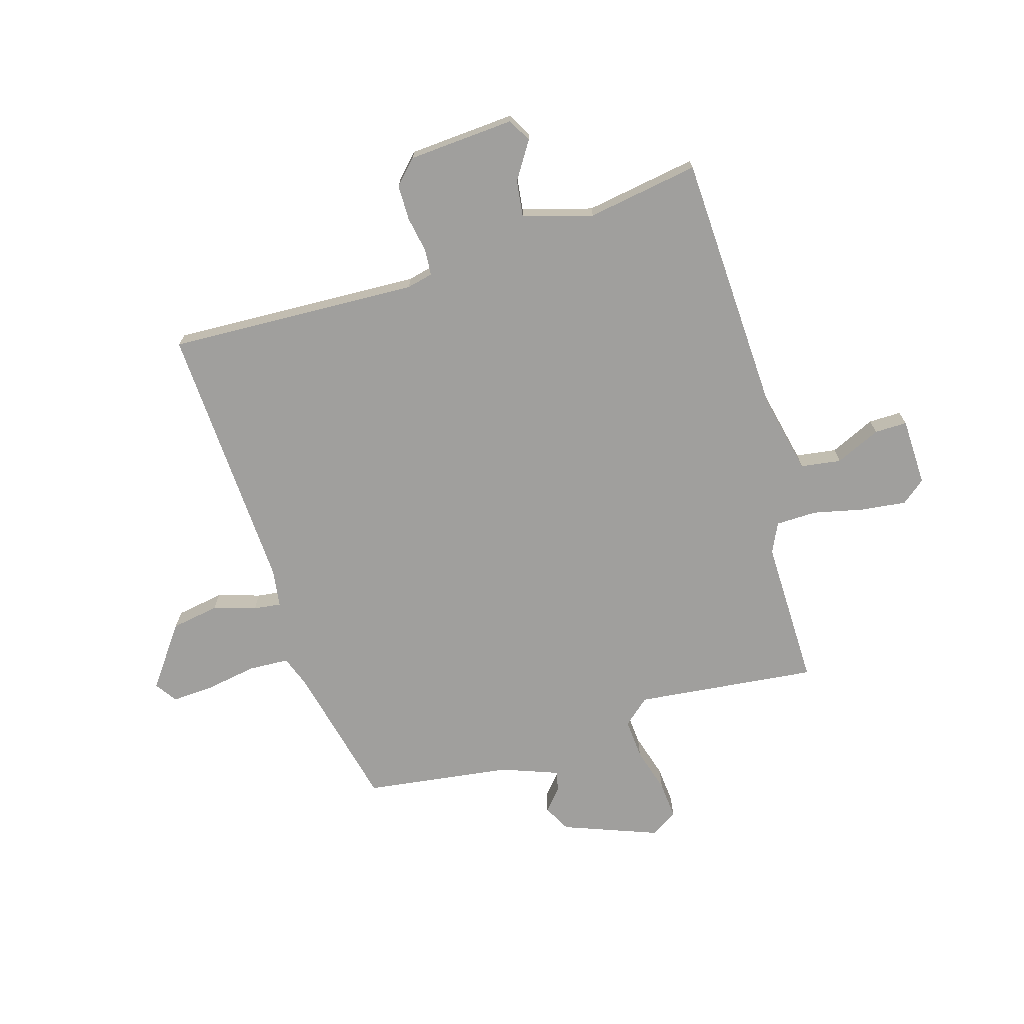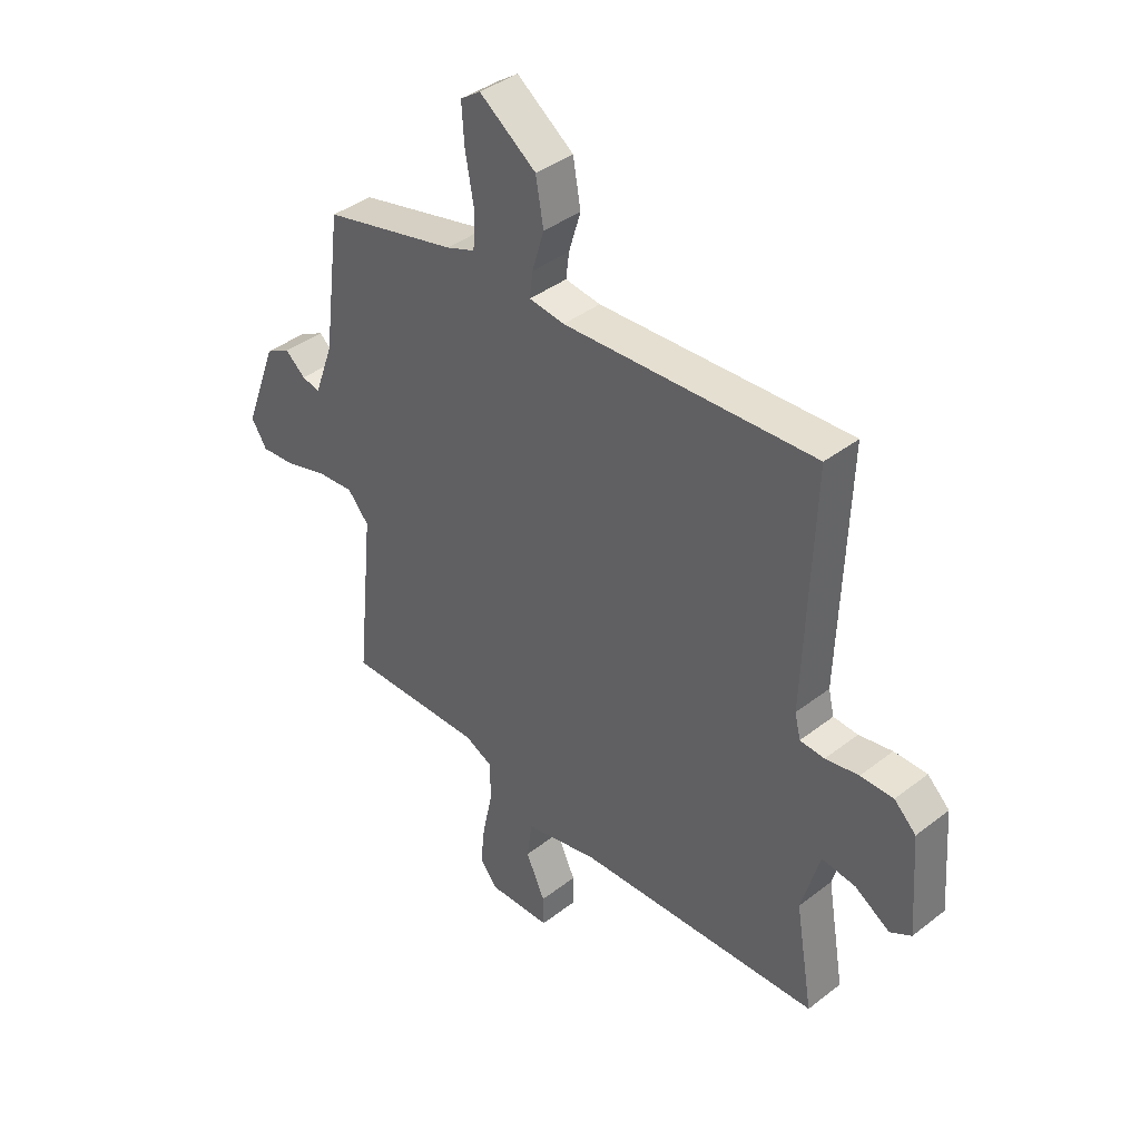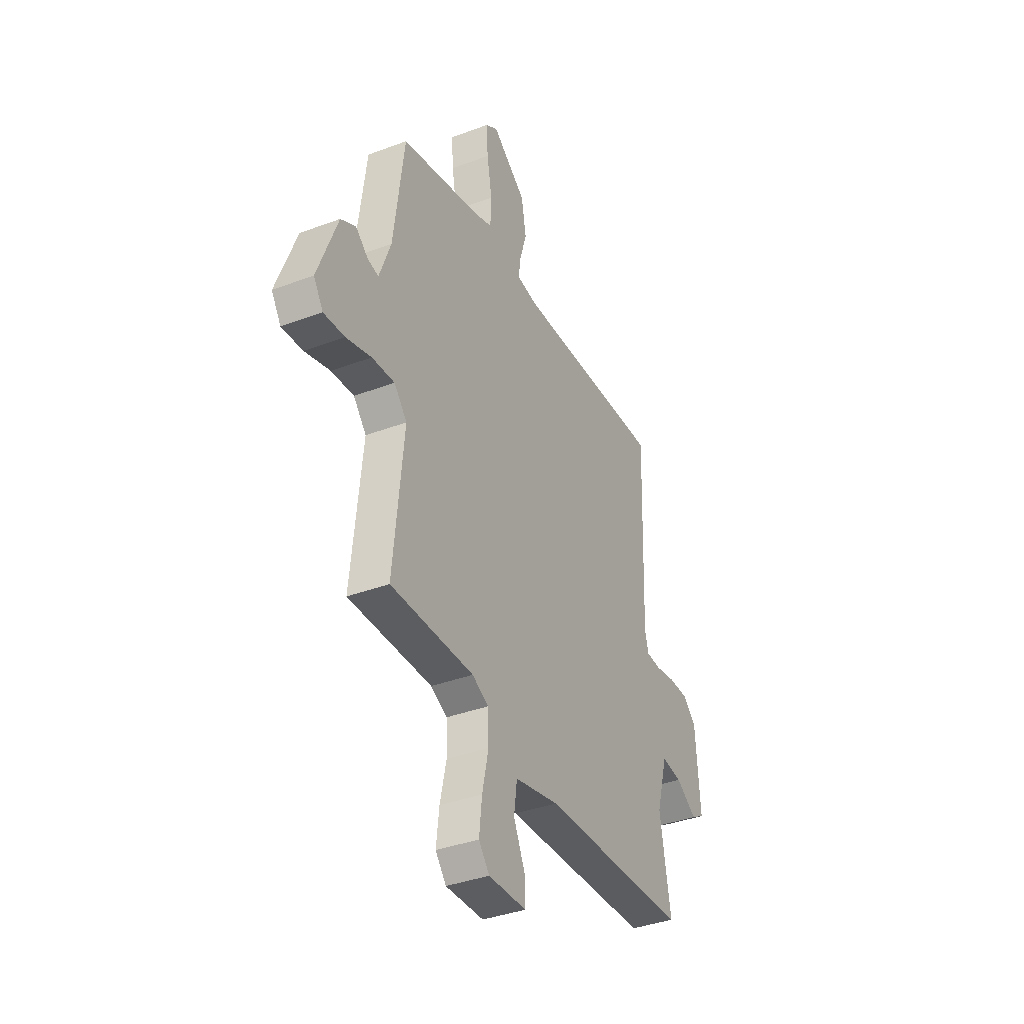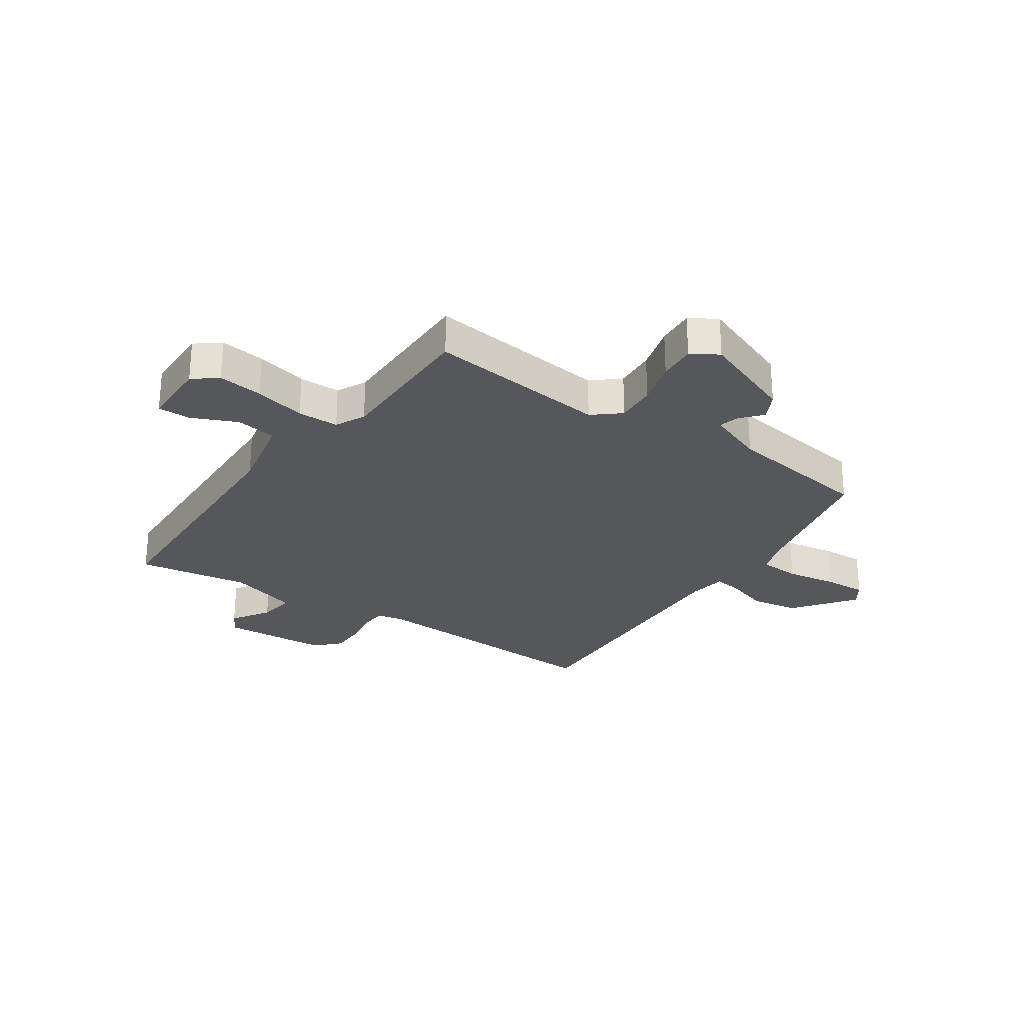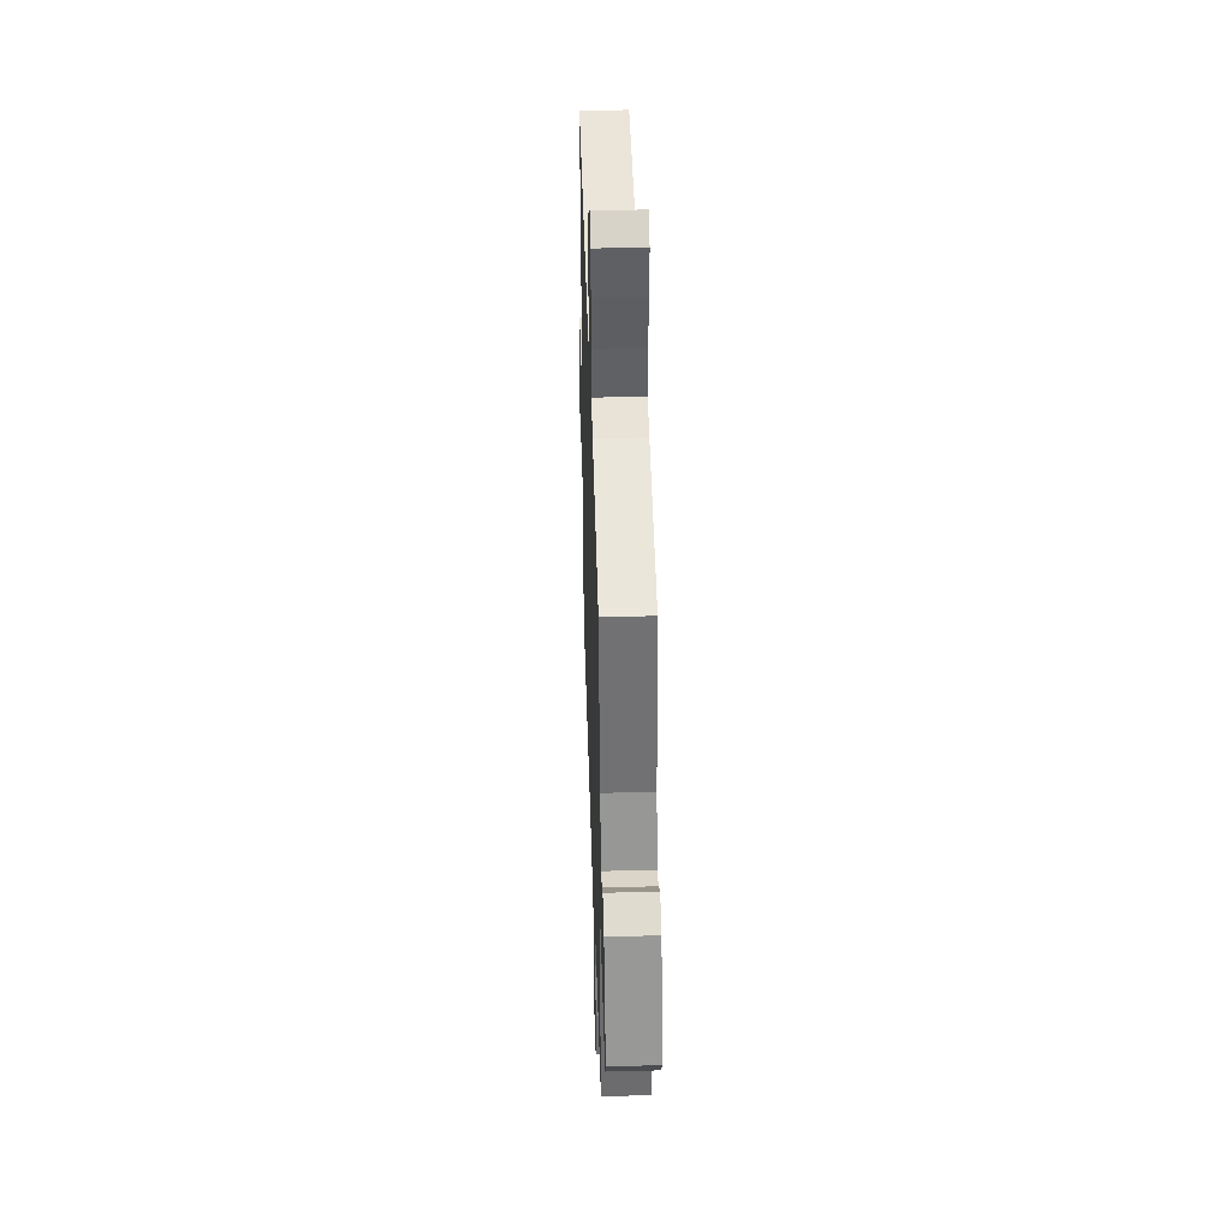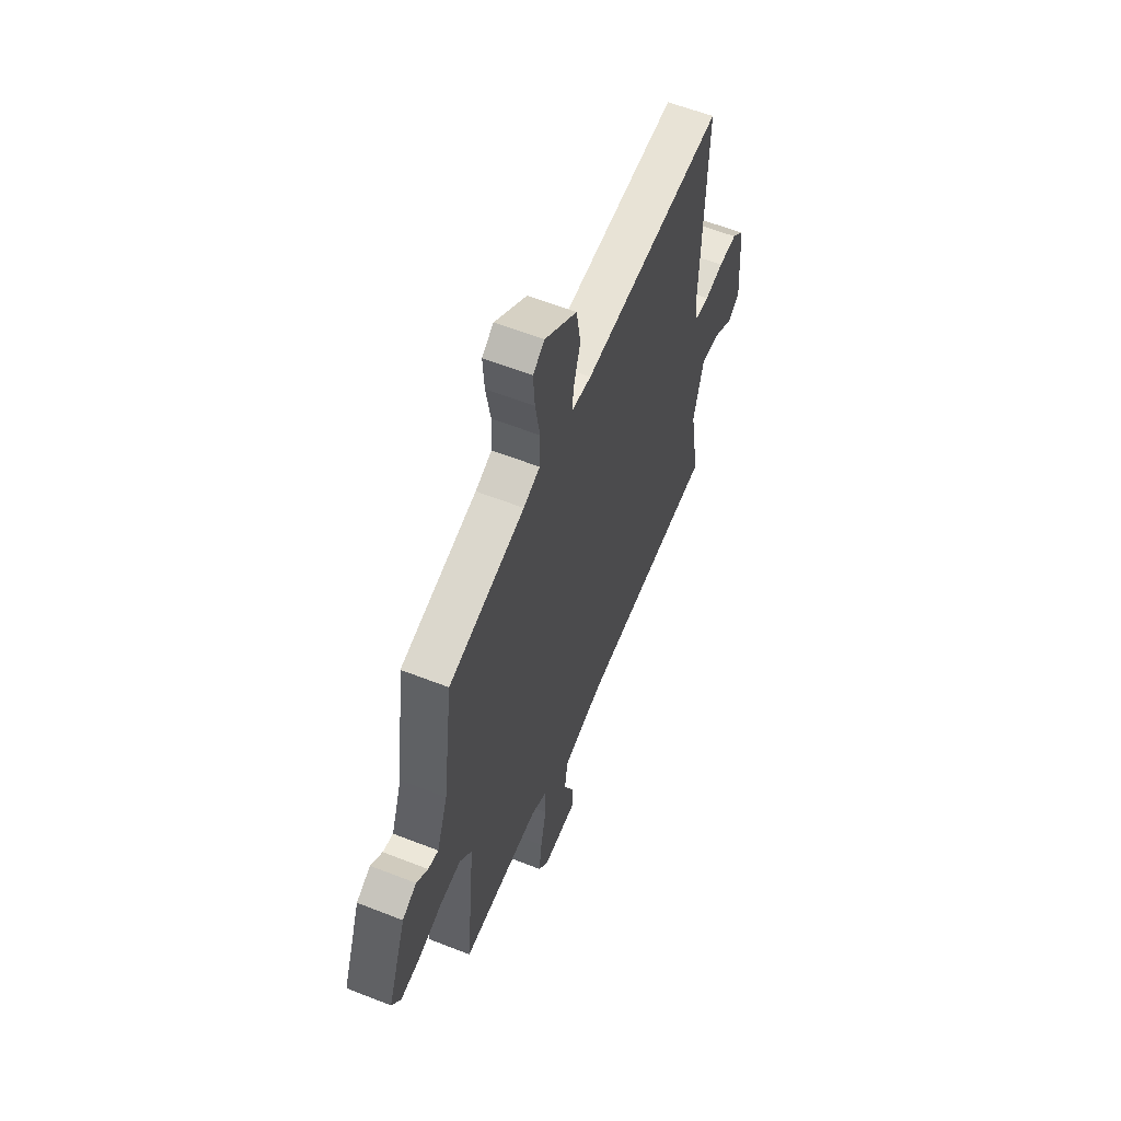
<metadata>
{"format":"obj","ext":"obj","renderer":"f3d","projection":"perspective","resolution":1024,"background":"white","views":[{"elev":-71.3,"azim":106.3,"up":"+Y"},{"elev":39.7,"azim":46.2,"up":"+Z"},{"elev":-37.6,"azim":-64.3,"up":"+Z"},{"elev":-26.9,"azim":-125.2,"up":"+Y"},{"elev":42.2,"azim":-91.8,"up":"+Z"},{"elev":58.9,"azim":-67.9,"up":"+Z"}]}
</metadata>
<code>
v 0.48 0.07 0.498
v 0.464 0.07 0.051
v 0.475 0.07 0.005
v 0.522 0.07 0.002
v 0.586 0.07 0.014
v 0.649 0.07 0.014
v 0.691 0.07 -0.026
v 0.705 0.07 -0.215
v 0.664 0.07 -0.239
v 0.597 0.07 -0.197
v 0.532 0.07 -0.189
v 0.497 0.07 -0.313
v 0.531 0.07 -0.512
v 0.06 0.07 -0.535
v -0.081 0.07 -0.567
v -0.091 0.07 -0.639
v -0.054 0.07 -0.719
v -0.053 0.07 -0.777
v -0.174 0.07 -0.781
v -0.208 0.07 -0.739
v -0.199 0.07 -0.659
v -0.179 0.07 -0.568
v -0.181 0.07 -0.495
v -0.234 0.07 -0.47
v -0.499 0.07 -0.475
v -0.466 0.07 -0.152
v -0.507 0.07 -0.105
v -0.579 0.07 -0.111
v -0.659 0.07 -0.135
v -0.726 0.07 -0.141
v -0.756 0.07 -0.094
v -0.693 0.07 0.075
v -0.645 0.07 0.101
v -0.606 0.07 0.068
v -0.571 0.07 0.06
v -0.534 0.07 0.161
v -0.5 0.07 0.423
v -0.242 0.07 0.485
v -0.186 0.07 0.506
v -0.183 0.07 0.578
v -0.199 0.07 0.668
v -0.204 0.07 0.743
v -0.165 0.07 0.77
v -0.056 0.07 0.691
v -0.041 0.07 0.606
v -0.064 0.07 0.53
v -0.07 0.07 0.481
v -0.002 0.07 0.472
v 0.48 0 0.498
v 0.464 0 0.051
v 0.475 0 0.005
v 0.522 0 0.002
v 0.586 0 0.014
v 0.649 0 0.014
v 0.691 0 -0.026
v 0.705 0 -0.215
v 0.664 0 -0.239
v 0.597 0 -0.197
v 0.532 0 -0.189
v 0.497 0 -0.313
v 0.531 0 -0.512
v 0.06 0 -0.535
v -0.081 0 -0.567
v -0.091 0 -0.639
v -0.054 0 -0.719
v -0.053 0 -0.777
v -0.174 0 -0.781
v -0.208 0 -0.739
v -0.199 0 -0.659
v -0.179 0 -0.568
v -0.181 0 -0.495
v -0.234 0 -0.47
v -0.499 0 -0.475
v -0.466 0 -0.152
v -0.507 0 -0.105
v -0.579 0 -0.111
v -0.659 0 -0.135
v -0.726 0 -0.141
v -0.756 0 -0.094
v -0.693 0 0.075
v -0.645 0 0.101
v -0.606 0 0.068
v -0.571 0 0.06
v -0.534 0 0.161
v -0.5 0 0.423
v -0.242 0 0.485
v -0.186 0 0.506
v -0.183 0 0.578
v -0.199 0 0.668
v -0.204 0 0.743
v -0.165 0 0.77
v -0.056 0 0.691
v -0.041 0 0.606
v -0.064 0 0.53
v -0.07 0 0.481
v -0.002 0 0.472
f 44 45 46
f 43 44 46
f 42 43 46
f 41 42 46
f 40 41 46
f 39 40 46 47
f 38 39 47
f 38 47 48
f 37 38 48
f 36 37 48
f 32 33 34
f 31 32 34
f 30 31 34
f 29 30 34
f 28 29 34
f 27 28 34 35
f 48 1 2
f 36 48 2
f 35 36 2
f 27 35 2
f 26 27 2
f 20 21 22
f 19 20 22
f 18 19 22
f 17 18 22
f 16 17 22
f 15 16 22 23
f 14 15 23
f 14 23 24
f 13 14 24
f 12 13 24
f 8 9 10
f 7 8 10
f 6 7 10
f 5 6 10
f 4 5 10
f 3 4 10 11
f 26 2 3
f 25 26 3
f 24 25 3
f 12 24 3
f 3 11 12
f 94 93 92
f 94 92 91
f 94 91 90
f 94 90 89
f 94 89 88
f 95 94 88 87
f 95 87 86
f 96 95 86
f 96 86 85
f 96 85 84
f 82 81 80
f 82 80 79
f 82 79 78
f 82 78 77
f 82 77 76
f 83 82 76 75
f 50 49 96
f 50 96 84
f 50 84 83
f 50 83 75
f 50 75 74
f 70 69 68
f 70 68 67
f 70 67 66
f 70 66 65
f 70 65 64
f 71 70 64 63
f 71 63 62
f 72 71 62
f 72 62 61
f 72 61 60
f 58 57 56
f 58 56 55
f 58 55 54
f 58 54 53
f 58 53 52
f 59 58 52 51
f 51 50 74
f 51 74 73
f 51 73 72
f 51 72 60
f 60 59 51
f 1 49 50 2
f 2 50 51 3
f 3 51 52 4
f 4 52 53 5
f 5 53 54 6
f 6 54 55 7
f 7 55 56 8
f 8 56 57 9
f 9 57 58 10
f 10 58 59 11
f 11 59 60 12
f 12 60 61 13
f 13 61 62 14
f 14 62 63 15
f 15 63 64 16
f 16 64 65 17
f 17 65 66 18
f 18 66 67 19
f 19 67 68 20
f 20 68 69 21
f 21 69 70 22
f 22 70 71 23
f 23 71 72 24
f 24 72 73 25
f 25 73 74 26
f 26 74 75 27
f 27 75 76 28
f 28 76 77 29
f 29 77 78 30
f 30 78 79 31
f 31 79 80 32
f 32 80 81 33
f 33 81 82 34
f 34 82 83 35
f 35 83 84 36
f 36 84 85 37
f 37 85 86 38
f 38 86 87 39
f 39 87 88 40
f 40 88 89 41
f 41 89 90 42
f 42 90 91 43
f 43 91 92 44
f 44 92 93 45
f 45 93 94 46
f 46 94 95 47
f 47 95 96 48
f 48 96 49 1

</code>
